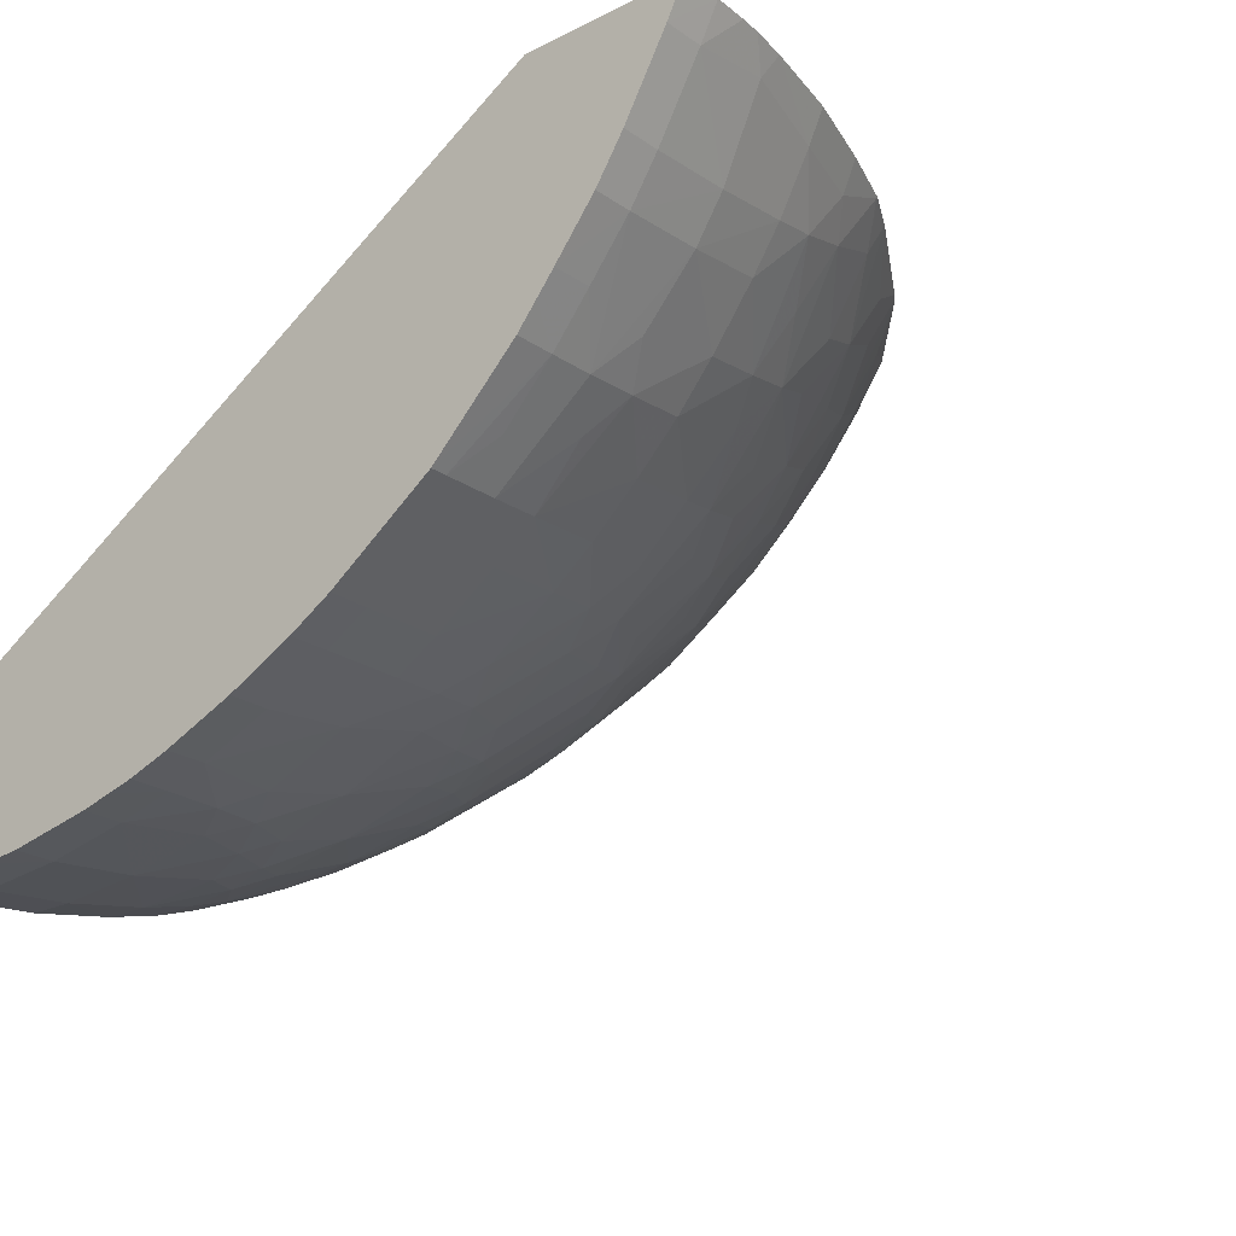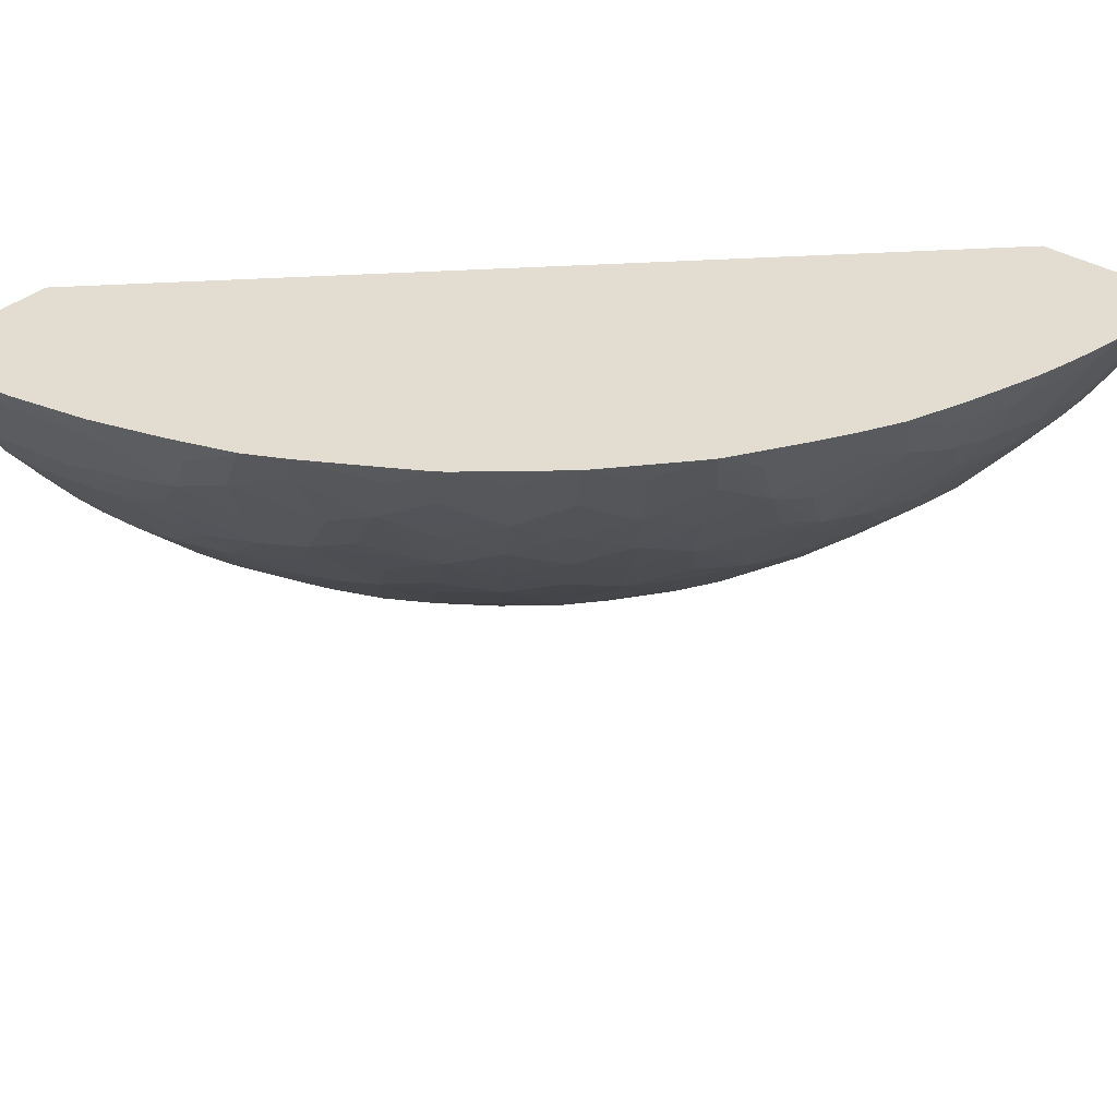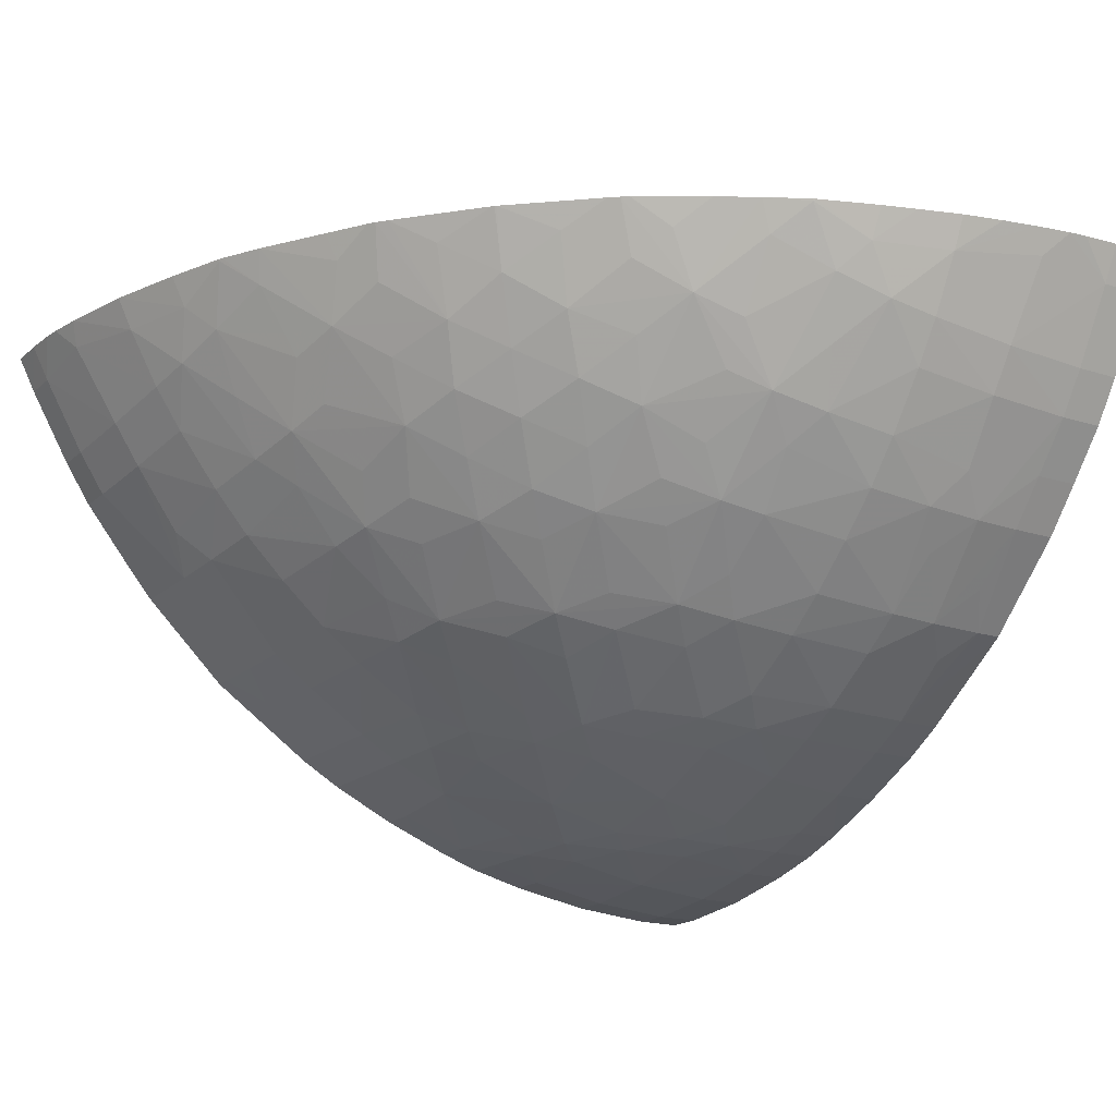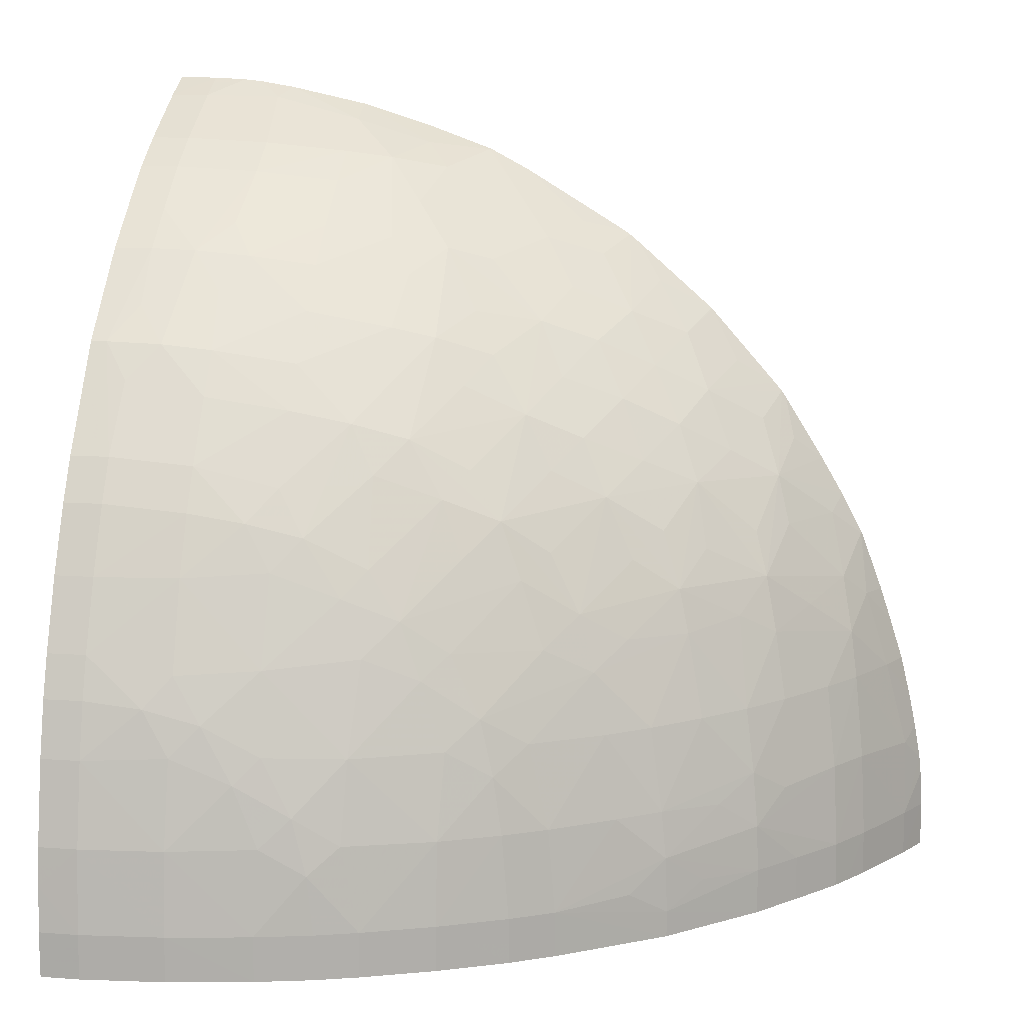
<metadata>
{"format":"obj","ext":"obj","renderer":"f3d","projection":"perspective","resolution":1024,"background":"white","views":[{"elev":-22.7,"azim":-49.6,"up":"+Y"},{"elev":35.4,"azim":40.0,"up":"+Y"},{"elev":-17.9,"azim":58.2,"up":"+Y"},{"elev":12.1,"azim":9.9,"up":"+Z"}]}
</metadata>
<code>
v 0.0182 0.0118 -0.003755
v 0.0182 0.0118 -0.002813
v 0.01783 0.01107 -0.003755
v 0.01507 0.0118 -0.003755
v 0.01816 0.0118 -0.002065
v 0.01783 0.01107 -0.002813
v 0.01697 0.009565 -0.003755
v 0.01697 0.009566 -0.002813
v 0.0009856 0.003573 -0.003755
v 0.0009856 0.0118 0.01029
v 0.01812 0.0118 -0.001682
v 0.01779 0.01131 -0.001207
v 0.01687 0.009711 -0.001082
v 0.01666 0.009093 -0.003755
v 0.0164 0.008701 -0.002813
v 0.0009856 0.0007759 -0.003755
v 0.0009856 0.0118 0.01356
v 0.01799 0.0118 -0.0009359
v 0.01733 0.01115 0.0006475
v 0.01669 0.01 0.0006475
v 0.0163 0.008846 -0.001082
v 0.0164 0.0087 -0.003755
v 0.01479 0.00681 -0.001845
v 0.01559 0.007694 -0.002813
v 0.01604 0.008241 -0.003755
v 0.0018 0.0007748 -0.003755
v 0.0018 0.0007738 -0.002813
v 0.0009856 0.0007759 -0.002813
v 0.0009856 0.0111 0.01321
v 0.0018 0.0118 0.01356
v 0.01784 0.0118 -0.0001933
v 0.01764 0.0118 0.0006475
v 0.01736 0.0118 0.001543
v 0.01682 0.01117 0.002277
v 0.01655 0.01022 0.001632
v 0.01611 0.009135 0.0006475
v 0.01524 0.007991 0.0006475
v 0.01532 0.00758 -0.001194
v 0.01468 0.006926 -0.0006917
v 0.01403 0.0062 -0.001194
v 0.01303 0.005107 -0.002058
v 0.01483 0.006771 -0.002813
v 0.01483 0.006769 -0.003755
v 0.0156 0.007694 -0.003755
v 0.00353 0.0009335 -0.003755
v 0.00353 0.0009325 -0.002813
v 0.0018 0.0009346 -0.001082
v 0.0009856 0.0008601 -0.001895
v 0.0018 0.0111 0.01321
v 0.0009856 0.009585 0.01234
v 0.002484 0.0118 0.01353
v 0.01712 0.0118 0.002258
v 0.01667 0.0118 0.003484
v 0.01664 0.01176 0.003526
v 0.01632 0.01061 0.002785
v 0.01566 0.009398 0.002421
v 0.015 0.008281 0.002058
v 0.0145 0.007126 0.0006475
v 0.01363 0.006273 0.0006475
v 0.01293 0.005191 -0.001082
v 0.01095 0.003594 -0.002813
v 0.01234 0.00457 -0.002706
v 0.01307 0.005073 -0.003211
v 0.01375 0.00575 -0.002706
v 0.01206 0.004552 -0.001082
v 0.01307 0.005073 -0.003755
v 0.005259 0.00125 -0.003755
v 0.005259 0.00125 -0.002813
v 0.00353 0.001095 -0.001082
v 0.0009856 0.0009368 -0.001082
v 0.0018 0.001254 0.0006475
v 0.0009856 0.001255 0.0006475
v 0.0009856 0.001105 -0.0001662
v 0.00337 0.01132 0.01317
v 0.0018 0.009584 0.01234
v 0.00353 0.009724 0.01225
v 0.0009856 0.009178 0.01208
v 0.0018 0.00872 0.01178
v 0.002895 0.0118 0.01349
v 0.01665 0.0118 0.003546
v 0.01619 0.0118 0.004411
v 0.01601 0.01117 0.004104
v 0.01476 0.008577 0.003211
v 0.01514 0.009774 0.004108
v 0.01426 0.0077 0.002531
v 0.01328 0.006604 0.002378
v 0.01266 0.005408 0.0006475
v 0.0118 0.004745 0.0006475
v 0.01008 0.003089 -0.002813
v 0.01008 0.003089 -0.003755
v 0.01095 0.003595 -0.003755
v 0.01079 0.003687 -0.001082
v 0.009924 0.003179 -0.001082
v 0.006412 0.001546 -0.003755
v 0.006412 0.001546 -0.002813
v 0.006281 0.001589 -0.001607
v 0.00534 0.001439 -0.001051
v 0.004818 0.001541 0.0002051
v 0.003557 0.00144 0.0007272
v 0.002998 0.00159 0.001665
v 0.0018 0.001548 0.001792
v 0.0009856 0.001411 0.001254
v 0.003621 0.0118 0.01337
v 0.005259 0.01001 0.01207
v 0.005259 0.01115 0.0127
v 0.00353 0.008858 0.01169
v 0.0009856 0.008721 0.01178
v 0.0009856 0.008237 0.01139
v 0.0009856 0.007694 0.01096
v 0.0018 0.007694 0.01096
v 0.00274 0.006815 0.01017
v 0.01572 0.0118 0.005221
v 0.01486 0.01016 0.005109
v 0.01306 0.006809 0.003277
v 0.01449 0.00891 0.004108
v 0.01326 0.008328 0.005262
v 0.01352 0.007729 0.003955
v 0.01213 0.005661 0.002439
v 0.01152 0.004943 0.001904
v 0.01036 0.00382 0.0006628
v 0.008719 0.002423 -0.002813
v 0.008719 0.002424 -0.003755
v 0.009731 0.003289 9.487e-05
v 0.008719 0.002597 -0.001082
v 0.007277 0.001839 -0.003755
v 0.007277 0.001839 -0.002813
v 0.006909 0.001893 -0.001051
v 0.005972 0.001685 -0.0004527
v 0.00534 0.001798 0.0007272
v 0.004152 0.001685 0.001358
v 0.003557 0.001895 0.002295
v 0.0018 0.001843 0.002656
v 0.0009856 0.001704 0.002248
v 0.0009856 0.001549 0.00179
v 0.005259 0.0118 0.01301
v 0.006237 0.01022 0.01193
v 0.005259 0.009144 0.01149
v 0.006884 0.01117 0.0122
v 0.003402 0.007581 0.0107
v 0.005259 0.007999 0.01062
v 0.0009856 0.007265 0.0106
v 0.0018 0.006782 0.01021
v 0.002477 0.00511 0.008417
v 0.003402 0.006208 0.009412
v 0.003893 0.00693 0.01007
v 0.01511 0.01127 0.005745
v 0.01488 0.0118 0.006571
v 0.01478 0.0118 0.006713
v 0.01445 0.01078 0.006262
v 0.0133 0.009975 0.00699
v 0.01385 0.009492 0.005762
v 0.01119 0.005181 0.003057
v 0.01267 0.007175 0.00443
v 0.01152 0.006661 0.005213
v 0.01213 0.006419 0.003955
v 0.0128 0.008822 0.006415
v 0.01216 0.007711 0.005813
v 0.01055 0.004532 0.002439
v 0.009441 0.003443 0.001248
v 0.008805 0.002993 0.0006628
v 0.006989 0.002258 0.0006475
v 0.005259 0.002261 0.002378
v 0.00353 0.002605 0.004108
v 0.0009856 0.002157 0.003424
v 0.0009856 0.001844 0.002655
v 0.0018 0.002433 0.004108
v 0.006864 0.0118 0.0125
v 0.006652 0.00829 0.01038
v 0.007021 0.009405 0.01104
v 0.00739 0.01061 0.0117
v 0.008133 0.01176 0.01202
v 0.005259 0.007135 0.009878
v 0.0009856 0.006783 0.0102
v 0.0009856 0.00508 0.008454
v 0.001324 0.00508 0.008454
v 0.00186 0.00576 0.009137
v 0.00353 0.005199 0.008307
v 0.00186 0.004581 0.00773
v 0.0018 0.003601 0.006323
v 0.00353 0.004558 0.007442
v 0.005259 0.006282 0.009014
v 0.01462 0.0118 0.006906
v 0.01381 0.0113 0.007456
v 0.01276 0.01067 0.008142
v 0.0122 0.009398 0.00759
v 0.01055 0.005399 0.00427
v 0.009569 0.005108 0.004955
v 0.01004 0.004815 0.003804
v 0.01098 0.007094 0.006366
v 0.01042 0.006287 0.005808
v 0.01165 0.008247 0.007037
v 0.008805 0.003596 0.002533
v 0.008286 0.003168 0.002058
v 0.007144 0.002888 0.002533
v 0.00667 0.003169 0.003674
v 0.00527 0.002997 0.004192
v 0.004698 0.003292 0.005113
v 0.00353 0.003184 0.005304
v 0.0009856 0.002435 0.004108
v 0.0018 0.003096 0.005459
v 0.0009856 0.003096 0.005457
v 0.0009856 0.002786 0.004825
v 0.008153 0.0118 0.01203
v 0.007132 0.007706 0.009644
v 0.007804 0.008588 0.01014
v 0.008719 0.009789 0.01052
v 0.008714 0.01117 0.01139
v 0.008209 0.0118 0.01201
v 0.006989 0.006607 0.008666
v 0.0009856 0.003602 0.006323
v 0.005259 0.00475 0.007174
v 0.005259 0.005416 0.008039
v 0.00353 0.003693 0.006169
v 0.0132 0.0118 0.008524
v 0.01317 0.0118 0.008556
v 0.01313 0.0118 0.008586
v 0.01207 0.0113 0.0092
v 0.0116 0.009973 0.008685
v 0.01103 0.00882 0.00819
v 0.009823 0.006661 0.006906
v 0.008883 0.0054 0.005935
v 0.007661 0.005184 0.006578
v 0.008414 0.004817 0.005425
v 0.008883 0.004421 0.00427
v 0.007823 0.003383 0.003211
v 0.01043 0.00771 0.007549
v 0.007144 0.003598 0.004192
v 0.005853 0.003444 0.004826
v 0.00527 0.003826 0.005749
v 0.007889 0.00681 0.008451
v 0.008566 0.007727 0.008905
v 0.009875 0.008327 0.008646
v 0.008719 0.008925 0.009873
v 0.00971 0.01017 0.01024
v 0.009018 0.0118 0.01157
v 0.007046 0.005664 0.007517
v 0.006508 0.004947 0.006906
v 0.01152 0.0118 0.009999
v 0.01132 0.0118 0.01017
v 0.01086 0.01078 0.009838
v 0.01037 0.009496 0.009243
v 0.009041 0.007174 0.008061
v 0.008566 0.00642 0.007517
v 0.007046 0.004536 0.005935
v 0.01117 0.0118 0.01027
v 0.01035 0.01128 0.01049
v 0.01036 0.0118 0.01076
f 1 2 3
f 1 3 7
f 1 7 14
f 1 14 22
f 1 22 25
f 1 25 44
f 1 44 43
f 1 43 66
f 1 66 91
f 1 91 90
f 1 90 122
f 1 122 125
f 1 125 94
f 1 94 67
f 1 67 45
f 1 45 26
f 1 26 16
f 1 16 9
f 1 9 4
f 1 4 10
f 1 10 17
f 1 17 30
f 1 30 51
f 1 51 79
f 1 79 103
f 1 103 135
f 1 135 167
f 1 167 203
f 1 203 208
f 1 208 235
f 1 235 247
f 1 247 245
f 1 245 239
f 1 239 238
f 1 238 216
f 1 216 215
f 1 215 214
f 1 214 182
f 1 182 148
f 1 148 147
f 1 147 112
f 1 112 81
f 1 81 80
f 1 80 53
f 1 53 52
f 1 52 33
f 1 33 32
f 1 32 31
f 1 31 18
f 1 18 11
f 1 11 5
f 1 5 2
f 2 5 6
f 2 6 3
f 3 6 8
f 3 8 7
f 4 9 10
f 5 11 6
f 6 11 12
f 6 12 13
f 6 13 8
f 7 8 14
f 8 15 14
f 8 13 15
f 9 16 28
f 9 28 48
f 9 48 70
f 9 70 73
f 9 73 72
f 9 72 102
f 9 102 134
f 9 134 133
f 9 133 165
f 9 165 164
f 9 164 199
f 9 199 202
f 9 202 201
f 9 201 210
f 9 210 174
f 9 174 173
f 9 173 141
f 9 141 109
f 9 109 108
f 9 108 107
f 9 107 77
f 9 77 50
f 9 50 29
f 9 29 17
f 9 17 10
f 11 18 12
f 12 18 19
f 12 19 20
f 12 20 13
f 13 20 21
f 13 21 15
f 14 15 22
f 15 23 24
f 15 24 25
f 15 25 22
f 15 21 23
f 16 26 27
f 16 27 28
f 17 29 30
f 18 31 19
f 19 31 32
f 19 32 33
f 19 33 34
f 19 34 35
f 19 35 20
f 20 36 21
f 20 35 36
f 21 36 37
f 21 37 38
f 21 38 23
f 23 38 39
f 23 39 40
f 23 40 41
f 23 41 42
f 23 42 24
f 24 42 43
f 24 43 44
f 24 44 25
f 26 45 46
f 26 46 27
f 27 46 47
f 27 47 48
f 27 48 28
f 29 49 30
f 29 50 75
f 29 75 49
f 30 49 51
f 33 52 34
f 34 52 53
f 34 53 54
f 34 54 55
f 34 55 35
f 35 55 56
f 35 56 57
f 35 57 36
f 36 57 37
f 37 58 39
f 37 39 38
f 37 57 58
f 39 58 59
f 39 59 60
f 39 60 40
f 40 60 41
f 41 61 62
f 41 62 63
f 41 63 64
f 41 64 42
f 41 60 65
f 41 65 61
f 42 64 63
f 42 63 43
f 43 63 66
f 45 67 46
f 46 67 68
f 46 68 69
f 46 69 47
f 47 70 48
f 47 69 71
f 47 71 72
f 47 72 73
f 47 73 70
f 49 74 51
f 49 75 76
f 49 76 74
f 50 77 78
f 50 78 75
f 51 74 79
f 53 80 54
f 54 80 81
f 54 81 82
f 54 82 55
f 55 83 56
f 55 82 84
f 55 84 83
f 56 83 57
f 57 83 85
f 57 85 58
f 58 85 86
f 58 86 59
f 59 87 60
f 59 86 87
f 60 87 88
f 60 88 65
f 61 89 90
f 61 90 91
f 61 91 66
f 61 66 63
f 61 63 62
f 61 65 92
f 61 92 93
f 61 93 89
f 65 88 92
f 67 94 95
f 67 95 68
f 68 95 96
f 68 96 97
f 68 97 69
f 69 97 98
f 69 98 99
f 69 99 71
f 71 99 100
f 71 100 101
f 71 101 102
f 71 102 72
f 74 103 79
f 74 76 104
f 74 104 105
f 74 105 103
f 75 78 76
f 76 78 106
f 76 106 104
f 77 107 78
f 78 107 108
f 78 108 109
f 78 109 110
f 78 110 111
f 78 111 106
f 81 112 113
f 81 113 82
f 82 113 84
f 83 114 85
f 83 84 113
f 83 113 115
f 83 115 116
f 83 116 117
f 83 117 114
f 85 114 86
f 86 114 118
f 86 118 119
f 86 119 87
f 87 119 88
f 88 119 120
f 88 120 92
f 89 121 90
f 89 93 121
f 90 121 122
f 92 120 123
f 92 123 93
f 93 124 121
f 93 123 124
f 94 125 126
f 94 126 95
f 95 126 96
f 96 126 127
f 96 127 128
f 96 128 97
f 97 128 98
f 98 129 130
f 98 130 99
f 98 128 129
f 99 130 100
f 100 130 131
f 100 131 132
f 100 132 101
f 101 133 134
f 101 134 102
f 101 132 133
f 103 105 135
f 104 136 105
f 104 106 137
f 104 137 136
f 105 136 138
f 105 138 135
f 106 111 139
f 106 139 140
f 106 140 137
f 109 141 110
f 110 141 142
f 110 142 111
f 111 143 144
f 111 144 145
f 111 145 139
f 111 142 143
f 112 146 113
f 112 147 146
f 113 146 148
f 113 148 149
f 113 149 150
f 113 150 151
f 113 151 116
f 113 116 115
f 114 152 118
f 114 117 116
f 114 116 153
f 114 153 154
f 114 154 155
f 114 155 152
f 116 154 153
f 116 151 156
f 116 156 157
f 116 157 154
f 118 152 119
f 119 152 158
f 119 158 159
f 119 159 120
f 120 159 123
f 121 126 125
f 121 125 122
f 121 124 126
f 123 159 160
f 123 160 124
f 124 160 161
f 124 161 127
f 124 127 126
f 127 161 128
f 128 161 129
f 129 161 162
f 129 162 130
f 130 162 131
f 131 162 163
f 131 163 132
f 132 164 165
f 132 165 133
f 132 163 166
f 132 166 164
f 135 138 167
f 136 137 168
f 136 168 169
f 136 169 170
f 136 170 138
f 137 140 168
f 138 170 171
f 138 171 167
f 139 145 140
f 140 145 172
f 140 172 168
f 141 173 142
f 142 173 174
f 142 174 175
f 142 175 176
f 142 176 143
f 143 177 144
f 143 176 175
f 143 175 178
f 143 178 179
f 143 179 180
f 143 180 177
f 144 177 145
f 145 177 181
f 145 181 172
f 146 147 148
f 148 182 150
f 148 150 149
f 150 182 183
f 150 183 184
f 150 184 185
f 150 185 156
f 150 156 151
f 152 155 154
f 152 154 186
f 152 186 187
f 152 187 188
f 152 188 158
f 154 187 186
f 154 157 189
f 154 189 190
f 154 190 187
f 156 185 191
f 156 191 157
f 157 191 189
f 158 188 192
f 158 192 159
f 159 192 193
f 159 193 160
f 160 193 161
f 161 193 194
f 161 194 162
f 162 194 195
f 162 195 196
f 162 196 163
f 163 196 197
f 163 197 198
f 163 198 166
f 164 166 199
f 166 198 200
f 166 200 201
f 166 201 202
f 166 202 199
f 167 171 203
f 168 172 204
f 168 204 205
f 168 205 169
f 169 205 170
f 170 205 206
f 170 206 207
f 170 207 171
f 171 208 203
f 171 207 208
f 172 181 209
f 172 209 204
f 174 210 179
f 174 179 175
f 175 179 178
f 177 180 211
f 177 211 212
f 177 212 181
f 179 210 201
f 179 201 200
f 179 200 198
f 179 198 213
f 179 213 180
f 180 213 211
f 181 212 209
f 182 214 183
f 183 214 184
f 184 214 215
f 184 215 216
f 184 216 217
f 184 217 218
f 184 218 185
f 185 218 219
f 185 219 191
f 187 190 220
f 187 220 221
f 187 221 222
f 187 222 223
f 187 223 224
f 187 224 188
f 188 224 225
f 188 225 192
f 189 220 190
f 189 191 226
f 189 226 220
f 191 219 226
f 192 225 193
f 193 225 194
f 194 225 195
f 195 227 228
f 195 228 196
f 195 225 227
f 196 228 197
f 197 228 229
f 197 229 213
f 197 213 198
f 204 209 230
f 204 230 205
f 205 230 231
f 205 231 232
f 205 232 233
f 205 233 234
f 205 234 206
f 206 234 207
f 207 235 208
f 207 234 235
f 209 212 236
f 209 236 230
f 211 237 212
f 211 213 229
f 211 229 237
f 212 237 236
f 216 238 217
f 217 238 218
f 218 238 239
f 218 239 240
f 218 240 234
f 218 234 241
f 218 241 219
f 219 241 232
f 219 232 226
f 220 222 221
f 220 226 232
f 220 232 242
f 220 242 243
f 220 243 222
f 222 243 230
f 222 230 236
f 222 236 237
f 222 237 244
f 222 244 223
f 223 227 225
f 223 225 224
f 223 244 227
f 227 244 228
f 228 244 237
f 228 237 229
f 230 242 232
f 230 232 231
f 230 243 242
f 232 241 234
f 232 234 233
f 234 245 246
f 234 246 235
f 234 240 245
f 235 246 247
f 239 245 240
f 245 247 246

</code>
